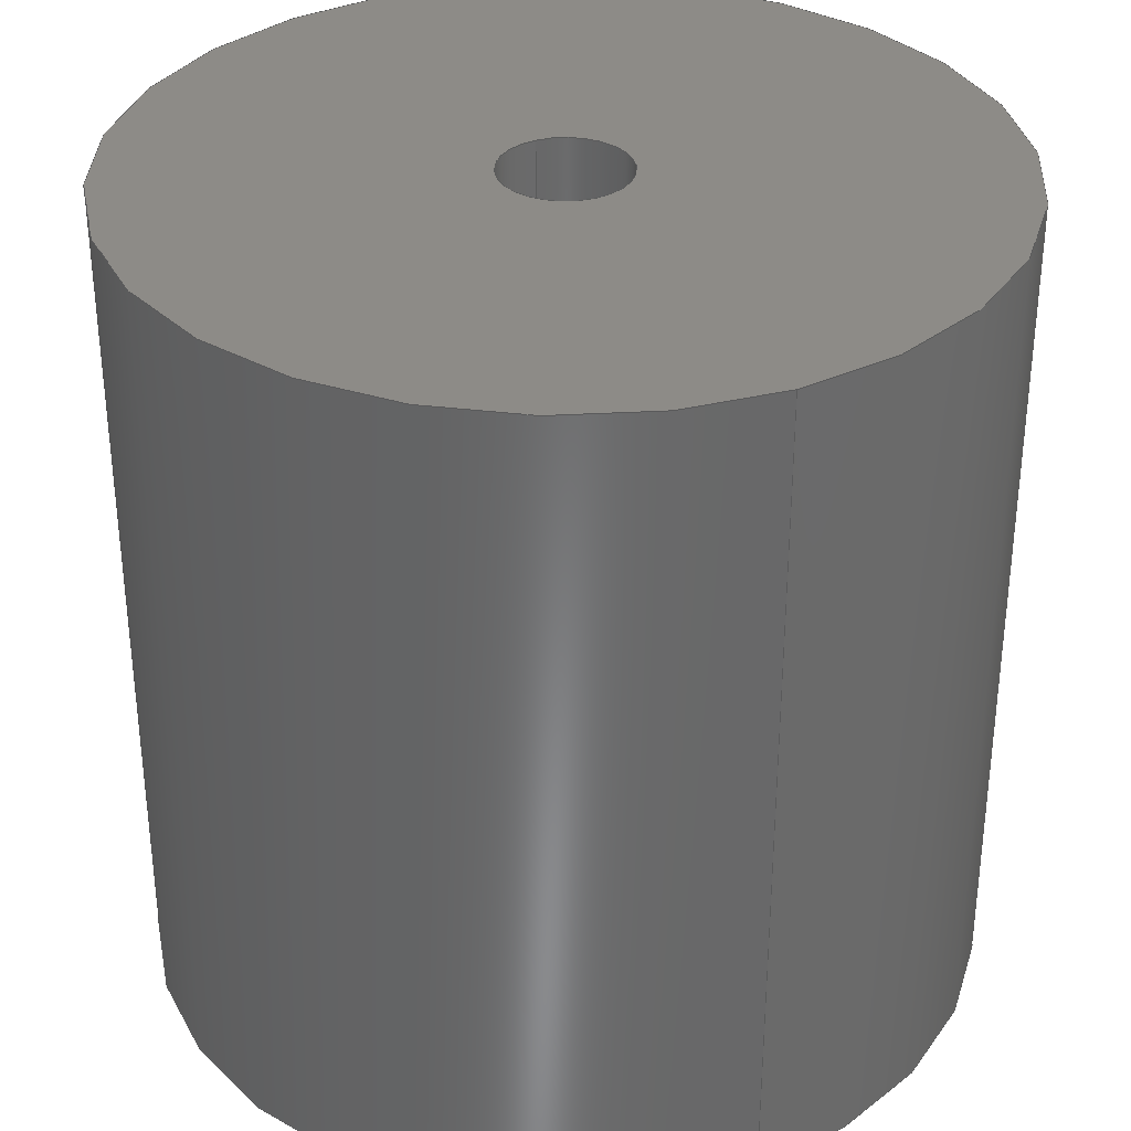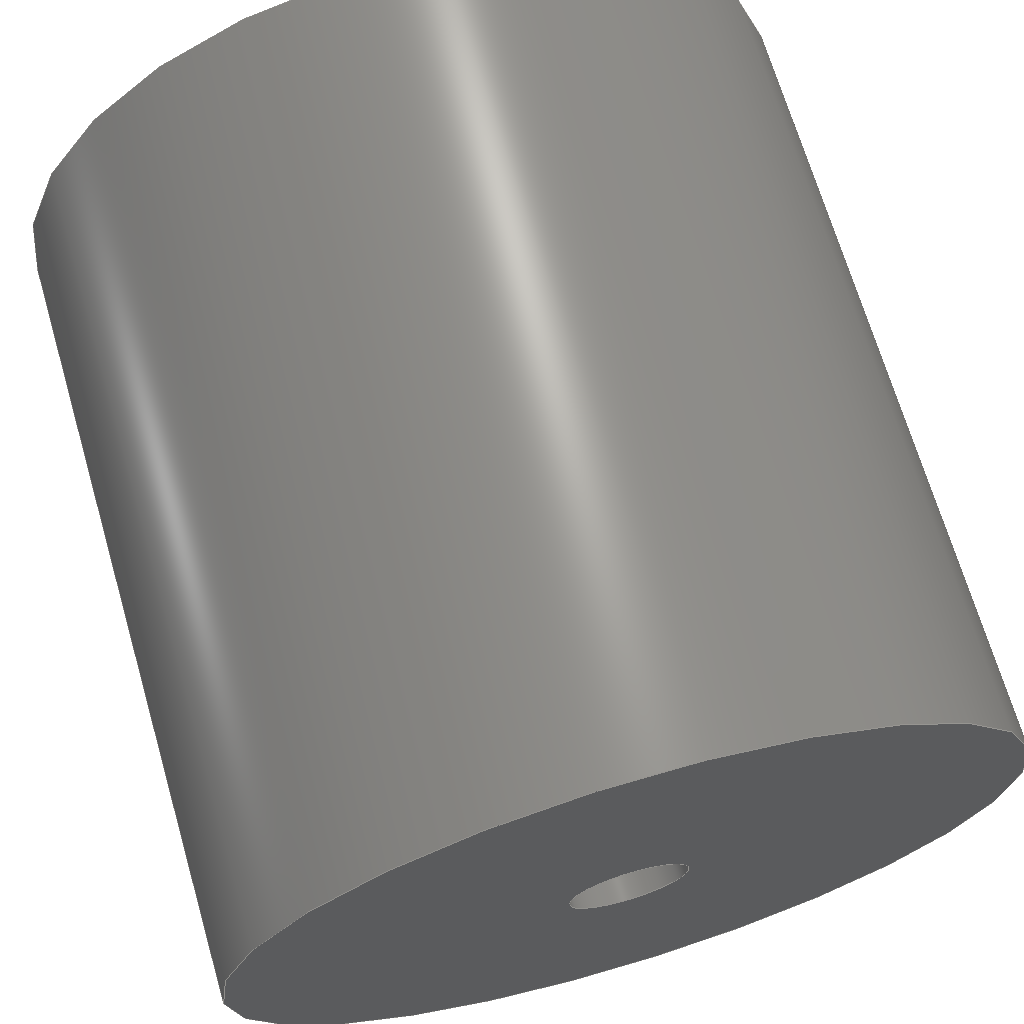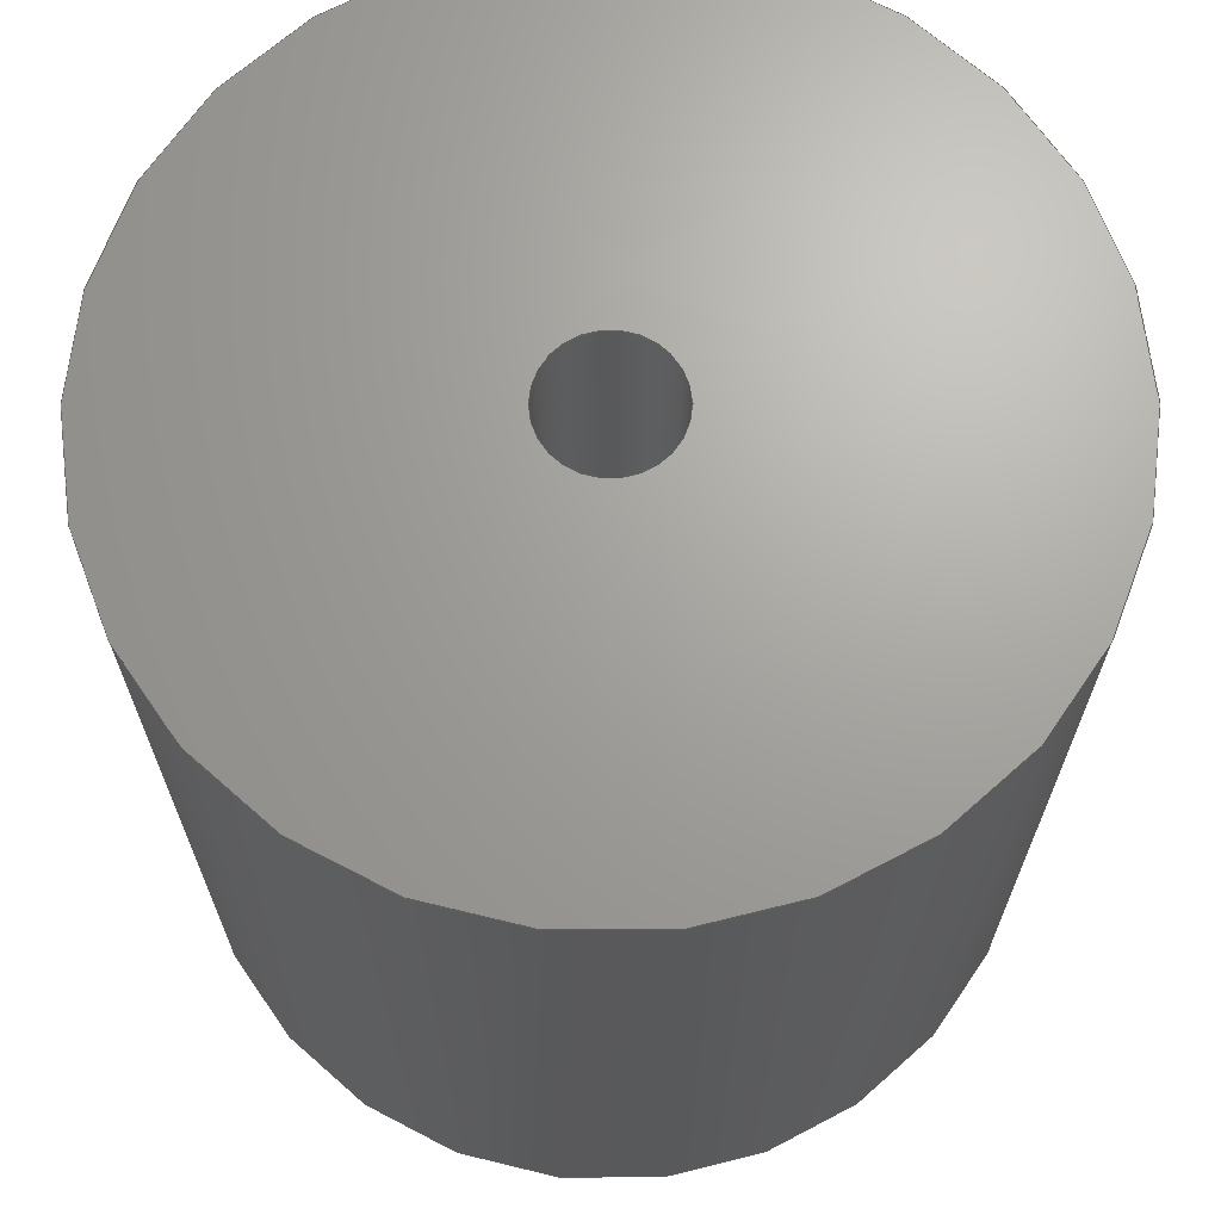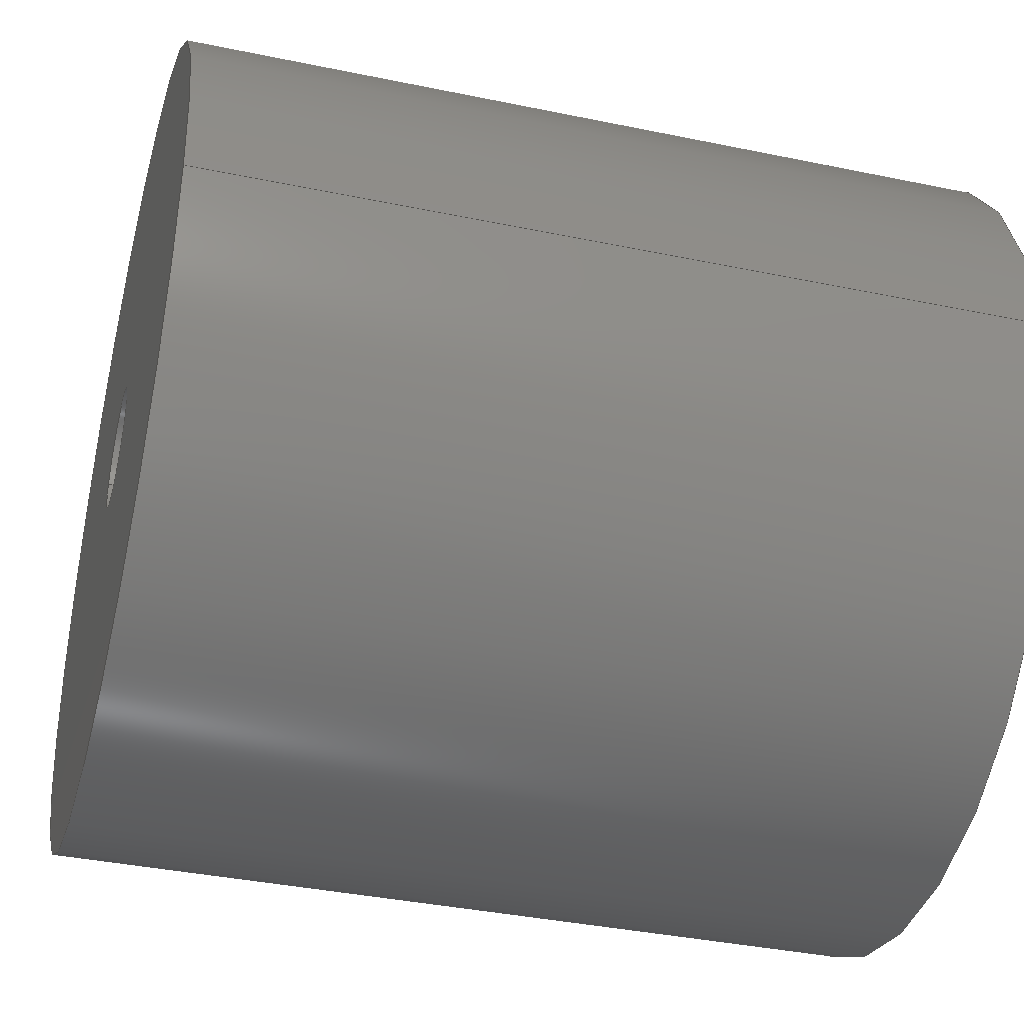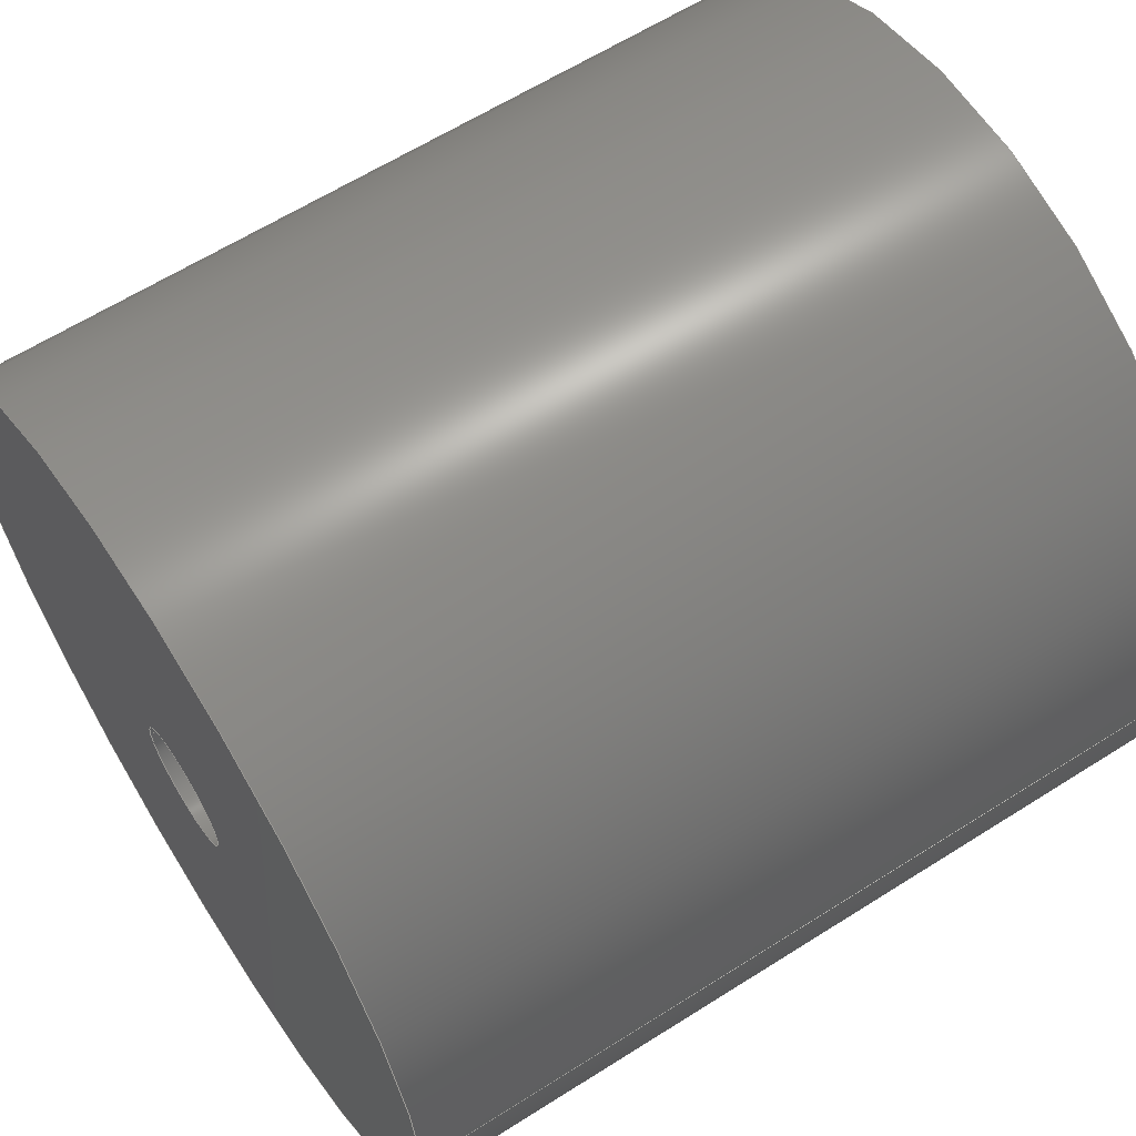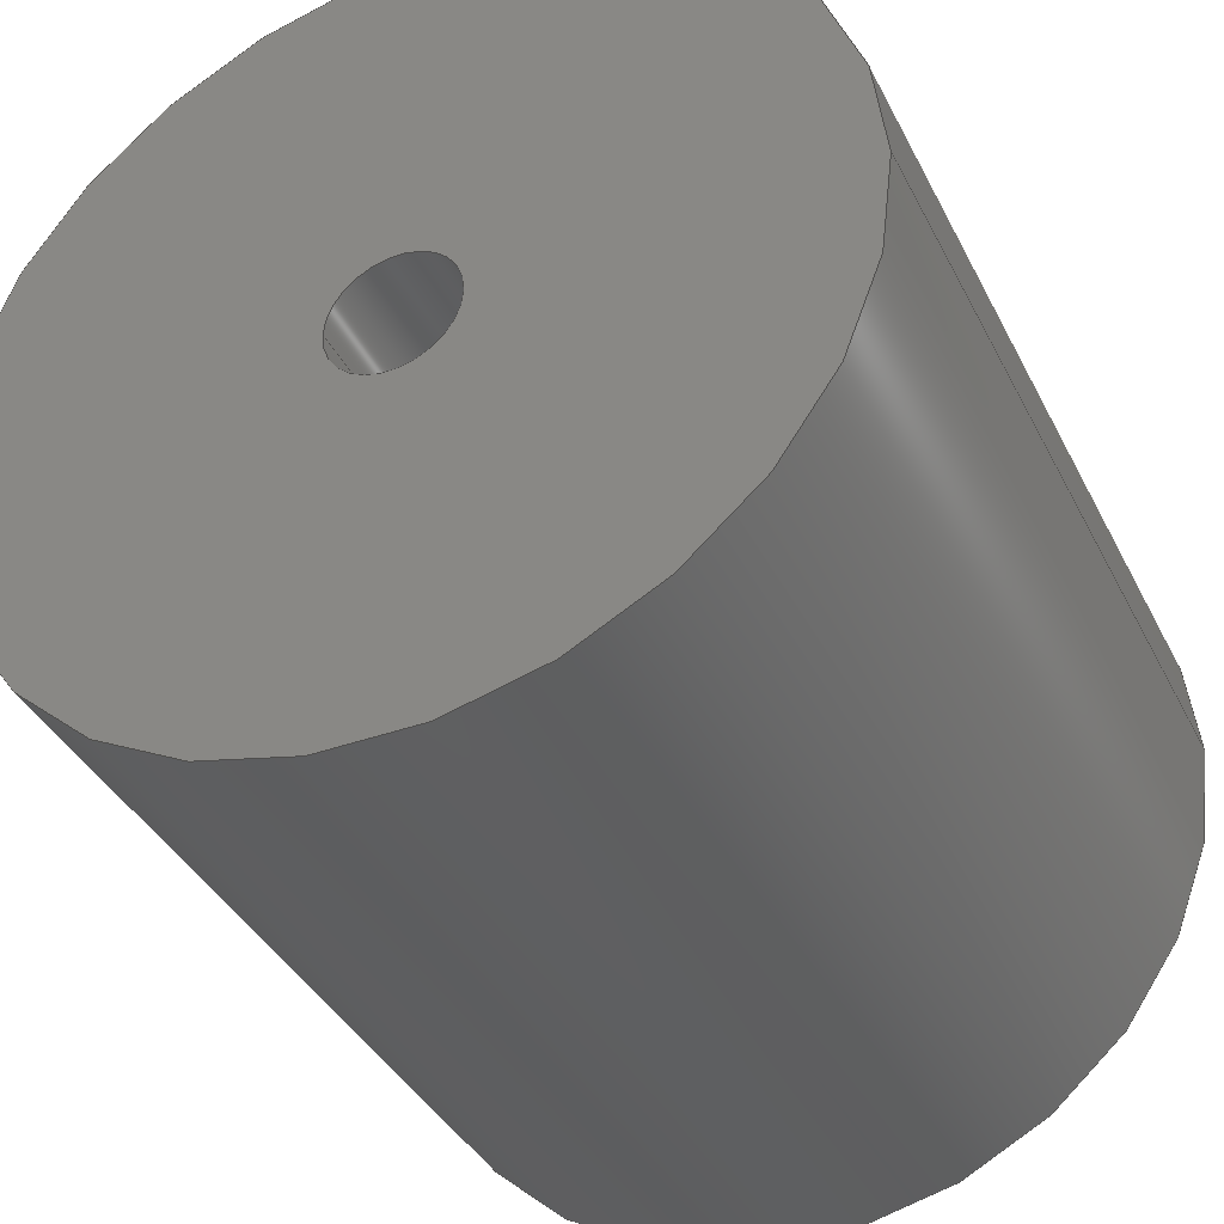
<metadata>
{"format":"step","ext":"stp","renderer":"f3d","projection":"perspective","resolution":1024,"background":"white","views":[{"elev":34.0,"azim":64.9,"up":"+Y"},{"elev":69.0,"azim":163.7,"up":"+Z"},{"elev":67.9,"azim":179.9,"up":"+Y"},{"elev":-37.7,"azim":75.1,"up":"+Z"},{"elev":62.1,"azim":-122.8,"up":"+Z"},{"elev":-38.3,"azim":24.4,"up":"+Z"}]}
</metadata>
<code>
ISO-10303-21;
DATA;
#1=CARTESIAN_POINT('',(0,0,0));
#2=DIRECTION('',(0,-1,0));
#3=DIRECTION('',(1,0,0));
#4=AXIS2_PLACEMENT_3D('',#1,#2,#3);
#5=CARTESIAN_POINT('',(0,0,0));
#6=DIRECTION('',(0,-1,0));
#7=DIRECTION('',(-1,0,0));
#8=AXIS2_PLACEMENT_3D('',#5,#6,#7);
#9=CARTESIAN_POINT('',(0,0,0));
#10=DIRECTION('',(0,-1,0));
#11=DIRECTION('',(1,0,0));
#12=AXIS2_PLACEMENT_3D('',#9,#10,#11);
#13=DIRECTION('',(0,1,0));
#14=VECTOR('',#13,10);
#15=CARTESIAN_POINT('',(5,0,0));
#16=LINE('',#15,#14);
#17=DIRECTION('',(0,1,0));
#18=VECTOR('',#17,10);
#19=CARTESIAN_POINT('',(-5,0,0));
#20=LINE('',#19,#18);
#21=CARTESIAN_POINT('',(0,0,0));
#22=DIRECTION('',(0,1,0));
#23=DIRECTION('',(1,0,0));
#24=AXIS2_PLACEMENT_3D('',#21,#22,#23);
#25=CARTESIAN_POINT('',(0,10,0));
#26=DIRECTION('',(0,1,0));
#27=DIRECTION('',(1,0,0));
#28=AXIS2_PLACEMENT_3D('',#25,#26,#27);
#29=CARTESIAN_POINT('',(0,10,0));
#30=DIRECTION('',(0,-1,0));
#31=DIRECTION('',(1,0,0));
#32=AXIS2_PLACEMENT_3D('',#29,#30,#31);
#33=CARTESIAN_POINT('',(0,10,0));
#34=DIRECTION('',(0,-1,0));
#35=DIRECTION('',(1,0,0));
#36=AXIS2_PLACEMENT_3D('',#33,#34,#35);
#37=CARTESIAN_POINT('',(0,10,0));
#38=DIRECTION('',(0,-1,0));
#39=DIRECTION('',(-1,0,0));
#40=AXIS2_PLACEMENT_3D('',#37,#38,#39);
#41=DIRECTION('',(0,-1,0));
#42=VECTOR('',#41,10);
#43=CARTESIAN_POINT('',(0.75,10,0));
#44=LINE('',#43,#42);
#45=DIRECTION('',(0,-1,0));
#46=VECTOR('',#45,10);
#47=CARTESIAN_POINT('',(-0.75,10,0));
#48=LINE('',#47,#46);
#49=CARTESIAN_POINT('',(5,0,0));
#50=CARTESIAN_POINT('',(5,10,0));
#51=VERTEX_POINT('',#49);
#52=VERTEX_POINT('',#50);
#53=CARTESIAN_POINT('',(-5,0,0));
#54=CARTESIAN_POINT('',(-5,10,0));
#55=VERTEX_POINT('',#53);
#56=VERTEX_POINT('',#54);
#57=CARTESIAN_POINT('',(0.75,0,0));
#58=CARTESIAN_POINT('',(-0.75,0,0));
#59=VERTEX_POINT('',#57);
#60=VERTEX_POINT('',#58);
#61=CARTESIAN_POINT('',(0.75,10,0));
#62=CARTESIAN_POINT('',(-0.75,10,0));
#63=VERTEX_POINT('',#61);
#64=VERTEX_POINT('',#62);
#65=CARTESIAN_POINT('',(0,0,0));
#66=DIRECTION('',(0,-1,0));
#67=DIRECTION('',(-1,0,0));
#68=AXIS2_PLACEMENT_3D('',#65,#66,#67);
#69=PLANE('',#68);
#70=ORIENTED_EDGE('',*,*,#193,.F.);
#71=ORIENTED_EDGE('',*,*,#194,.T.);
#72=EDGE_LOOP('',(#70,#71));
#73=FACE_OUTER_BOUND('',#72,.F.);
#74=ORIENTED_EDGE('',*,*,#195,.T.);
#75=ORIENTED_EDGE('',*,*,#196,.T.);
#76=EDGE_LOOP('',(#74,#75));
#77=FACE_BOUND('',#76,.F.);
#78=ADVANCED_FACE('',(#73,#77),#69,.T.);
#79=CARTESIAN_POINT('',(0,0,0));
#80=DIRECTION('',(0,-1,0));
#81=DIRECTION('',(-1,0,0));
#82=AXIS2_PLACEMENT_3D('',#79,#80,#81);
#83=CYLINDRICAL_SURFACE('',#82,5);
#84=ORIENTED_EDGE('',*,*,#197,.F.);
#85=ORIENTED_EDGE('',*,*,#193,.T.);
#86=ORIENTED_EDGE('',*,*,#198,.T.);
#87=ORIENTED_EDGE('',*,*,#199,.F.);
#88=EDGE_LOOP('',(#84,#85,#86,#87));
#89=FACE_OUTER_BOUND('',#88,.F.);
#90=ADVANCED_FACE('',(#89),#83,.T.);
#91=CARTESIAN_POINT('',(0,0,0));
#92=DIRECTION('',(0,-1,0));
#93=DIRECTION('',(-1,0,0));
#94=AXIS2_PLACEMENT_3D('',#91,#92,#93);
#95=CYLINDRICAL_SURFACE('',#94,5);
#96=ORIENTED_EDGE('',*,*,#197,.T.);
#97=ORIENTED_EDGE('',*,*,#200,.T.);
#98=ORIENTED_EDGE('',*,*,#198,.F.);
#99=ORIENTED_EDGE('',*,*,#194,.F.);
#100=EDGE_LOOP('',(#96,#97,#98,#99));
#101=FACE_OUTER_BOUND('',#100,.F.);
#102=ADVANCED_FACE('',(#101),#95,.T.);
#103=CARTESIAN_POINT('',(0,10,0));
#104=DIRECTION('',(0,-1,0));
#105=DIRECTION('',(-1,0,0));
#106=AXIS2_PLACEMENT_3D('',#103,#104,#105);
#107=PLANE('',#106);
#108=ORIENTED_EDGE('',*,*,#200,.F.);
#109=ORIENTED_EDGE('',*,*,#199,.T.);
#110=EDGE_LOOP('',(#108,#109));
#111=FACE_OUTER_BOUND('',#110,.F.);
#112=ORIENTED_EDGE('',*,*,#201,.F.);
#113=ORIENTED_EDGE('',*,*,#202,.F.);
#114=EDGE_LOOP('',(#112,#113));
#115=FACE_BOUND('',#114,.F.);
#116=ADVANCED_FACE('',(#111,#115),#107,.F.);
#117=CARTESIAN_POINT('',(0,10,0));
#118=DIRECTION('',(0,-1,0));
#119=DIRECTION('',(1,0,0));
#120=AXIS2_PLACEMENT_3D('',#117,#118,#119);
#121=CYLINDRICAL_SURFACE('',#120,0.75);
#122=ORIENTED_EDGE('',*,*,#195,.F.);
#123=ORIENTED_EDGE('',*,*,#203,.F.);
#124=ORIENTED_EDGE('',*,*,#201,.T.);
#125=ORIENTED_EDGE('',*,*,#204,.T.);
#126=EDGE_LOOP('',(#122,#123,#124,#125));
#127=FACE_OUTER_BOUND('',#126,.F.);
#128=ADVANCED_FACE('',(#127),#121,.F.);
#129=CARTESIAN_POINT('',(0,10,0));
#130=DIRECTION('',(0,-1,0));
#131=DIRECTION('',(1,0,0));
#132=AXIS2_PLACEMENT_3D('',#129,#130,#131);
#133=CYLINDRICAL_SURFACE('',#132,0.75);
#134=ORIENTED_EDGE('',*,*,#196,.F.);
#135=ORIENTED_EDGE('',*,*,#204,.F.);
#136=ORIENTED_EDGE('',*,*,#202,.T.);
#137=ORIENTED_EDGE('',*,*,#203,.T.);
#138=EDGE_LOOP('',(#134,#135,#136,#137));
#139=FACE_OUTER_BOUND('',#138,.F.);
#140=ADVANCED_FACE('',(#139),#133,.F.);
#141=CLOSED_SHELL('',(#78,#90,#102,#116,#128,#140));
#142=MANIFOLD_SOLID_BREP('',#141);
#143=DIMENSIONAL_EXPONENTS(0,0,0,0,0,0,0);
#144=PLANE_ANGLE_MEASURE_WITH_UNIT(PLANE_ANGLE_MEASURE(0.01745),#206);
#145=(CONVERSION_BASED_UNIT('DEGREE',#144)NAMED_UNIT(*)PLANE_ANGLE_UNIT());
#146=UNCERTAINTY_MEASURE_WITH_UNIT(LENGTH_MEASURE(0.001732),#205,
'closure',
'Maximum model space distance between geometric entities at asserted connectivities');
#147=(GEOMETRIC_REPRESENTATION_CONTEXT(3)GLOBAL_UNCERTAINTY_ASSIGNED_CONTEXT((
#146))GLOBAL_UNIT_ASSIGNED_CONTEXT((#205,#145,#207))REPRESENTATION_CONTEXT
('ID1','3'));
#148=APPLICATION_CONTEXT(
'CONFIGURATION CONTROLLED 3D DESIGNS OF MECHANICAL PARTS AND ASSEMBLIES');
#149=APPLICATION_PROTOCOL_DEFINITION('international standard',
'config_control_design',1994,#148);
#150=DESIGN_CONTEXT('',#148,'design');
#151=MECHANICAL_CONTEXT('',#148,'mechanical');
#152=PRODUCT('AXIS','AXIS','NOT SPECIFIED',(#151));
#153=PRODUCT_DEFINITION_FORMATION_WITH_SPECIFIED_SOURCE('1','LAST_VERSION',#152,
.MADE.);
#154=PRODUCT_CATEGORY('part','');
#155=PRODUCT_RELATED_PRODUCT_CATEGORY('detail','',(#152));
#156=PRODUCT_CATEGORY_RELATIONSHIP('','',#154,#155);
#157=SECURITY_CLASSIFICATION_LEVEL('unclassified');
#158=SECURITY_CLASSIFICATION('','',#157);
#159=CC_DESIGN_SECURITY_CLASSIFICATION(#158,(#153));
#160=APPROVAL_STATUS('approved');
#161=APPROVAL(#160,'');
#162=CC_DESIGN_APPROVAL(#161,(#158,#153,#209));
#163=CALENDAR_DATE(118,12,7);
#164=COORDINATED_UNIVERSAL_TIME_OFFSET(2,0,.AHEAD.);
#165=LOCAL_TIME(10,48,9,#164);
#166=DATE_AND_TIME(#163,#165);
#167=APPROVAL_DATE_TIME(#166,#161);
#168=DATE_TIME_ROLE('creation_date');
#169=CC_DESIGN_DATE_AND_TIME_ASSIGNMENT(#166,#168,(#209));
#170=DATE_TIME_ROLE('classification_date');
#171=CC_DESIGN_DATE_AND_TIME_ASSIGNMENT(#166,#170,(#158));
#172=PERSON('UNSPECIFIED','UNSPECIFIED',$,$,$,$);
#173=ORGANIZATION('UNSPECIFIED','UNSPECIFIED','UNSPECIFIED');
#174=PERSON_AND_ORGANIZATION(#172,#173);
#175=APPROVAL_ROLE('approver');
#176=APPROVAL_PERSON_ORGANIZATION(#174,#161,#175);
#177=PERSON_AND_ORGANIZATION_ROLE('creator');
#178=CC_DESIGN_PERSON_AND_ORGANIZATION_ASSIGNMENT(#174,#177,(#153,#209));
#179=PERSON_AND_ORGANIZATION_ROLE('design_supplier');
#180=CC_DESIGN_PERSON_AND_ORGANIZATION_ASSIGNMENT(#174,#179,(#153));
#181=PERSON_AND_ORGANIZATION_ROLE('classification_officer');
#182=CC_DESIGN_PERSON_AND_ORGANIZATION_ASSIGNMENT(#174,#181,(#158));
#183=PERSON_AND_ORGANIZATION_ROLE('design_owner');
#184=CC_DESIGN_PERSON_AND_ORGANIZATION_ASSIGNMENT(#174,#183,(#152));
#185=CIRCLE('',#4,0.75);
#186=CIRCLE('',#8,0.75);
#187=CIRCLE('',#12,5);
#188=CIRCLE('',#24,5);
#189=CIRCLE('',#28,5);
#190=CIRCLE('',#32,5);
#191=CIRCLE('',#36,0.75);
#192=CIRCLE('',#40,0.75);
#193=EDGE_CURVE('',#51,#55,#187,.T.);
#194=EDGE_CURVE('',#51,#55,#188,.T.);
#195=EDGE_CURVE('',#59,#60,#185,.T.);
#196=EDGE_CURVE('',#60,#59,#186,.T.);
#197=EDGE_CURVE('',#51,#52,#16,.T.);
#198=EDGE_CURVE('',#55,#56,#20,.T.);
#199=EDGE_CURVE('',#52,#56,#190,.T.);
#200=EDGE_CURVE('',#52,#56,#189,.T.);
#201=EDGE_CURVE('',#63,#64,#191,.T.);
#202=EDGE_CURVE('',#64,#63,#192,.T.);
#203=EDGE_CURVE('',#63,#59,#44,.T.);
#204=EDGE_CURVE('',#64,#60,#48,.T.);
#205=(LENGTH_UNIT()NAMED_UNIT(*)SI_UNIT(.MILLI.,.METRE.));
#206=(NAMED_UNIT(*)PLANE_ANGLE_UNIT()SI_UNIT($,.RADIAN.));
#207=(NAMED_UNIT(*)SI_UNIT($,.STERADIAN.)SOLID_ANGLE_UNIT());
#208=ADVANCED_BREP_SHAPE_REPRESENTATION('',(#142),#147);
#209=PRODUCT_DEFINITION('design','',#153,#150);
#210=PRODUCT_DEFINITION_SHAPE('','SHAPE FOR AXIS.',#209);
#211=SHAPE_DEFINITION_REPRESENTATION(#210,#208);
ENDSEC;
END-ISO-10303-21;

</code>
